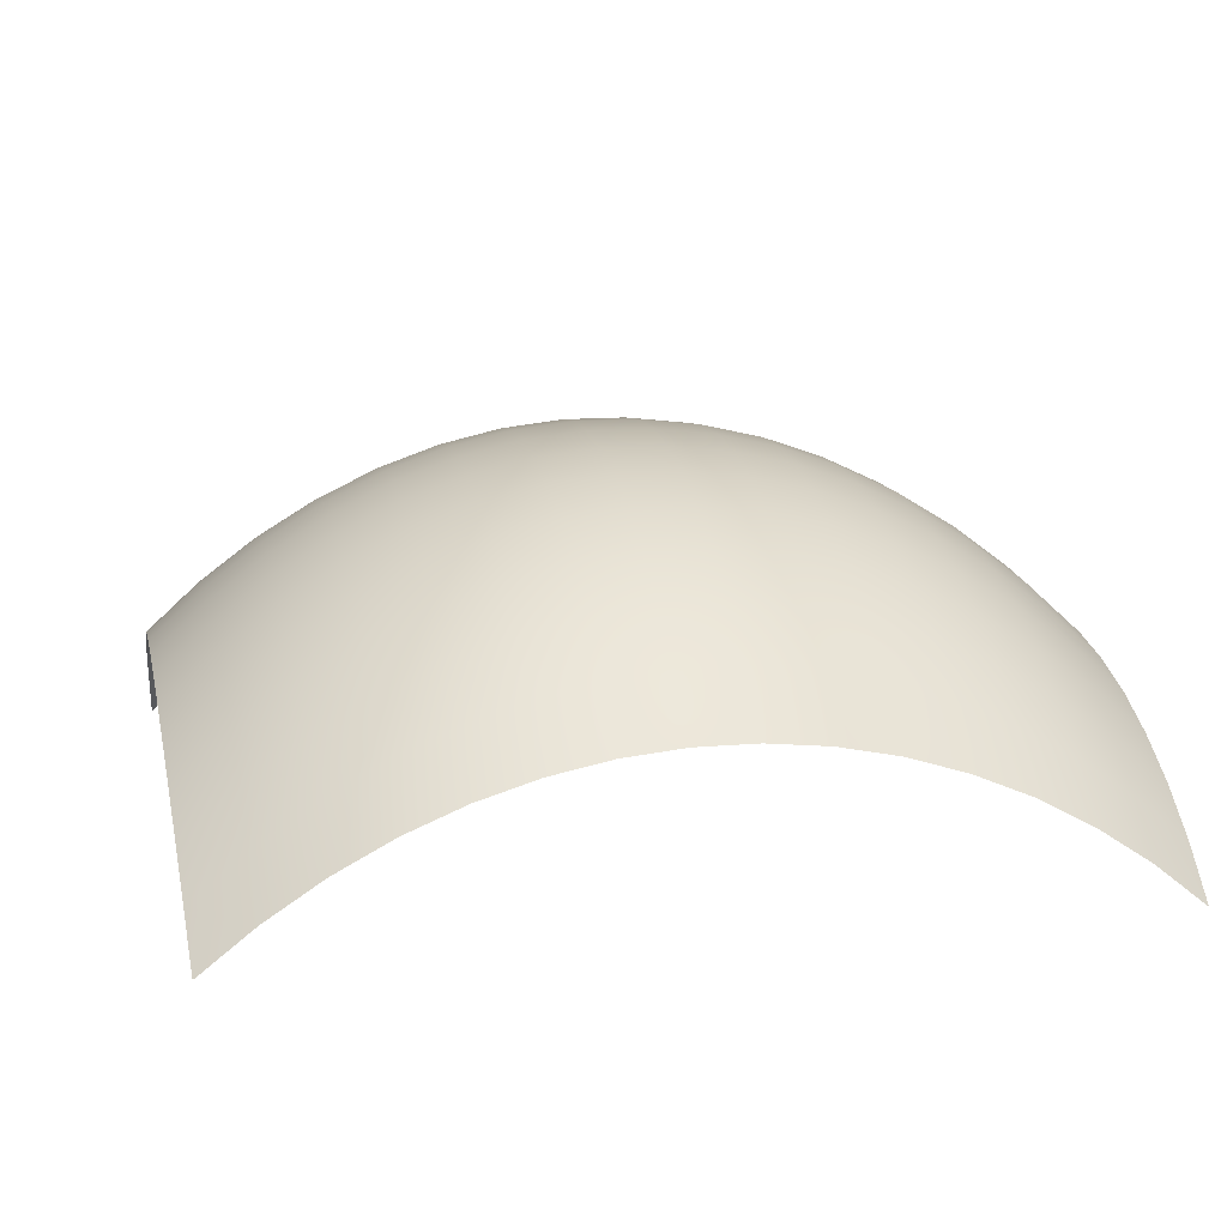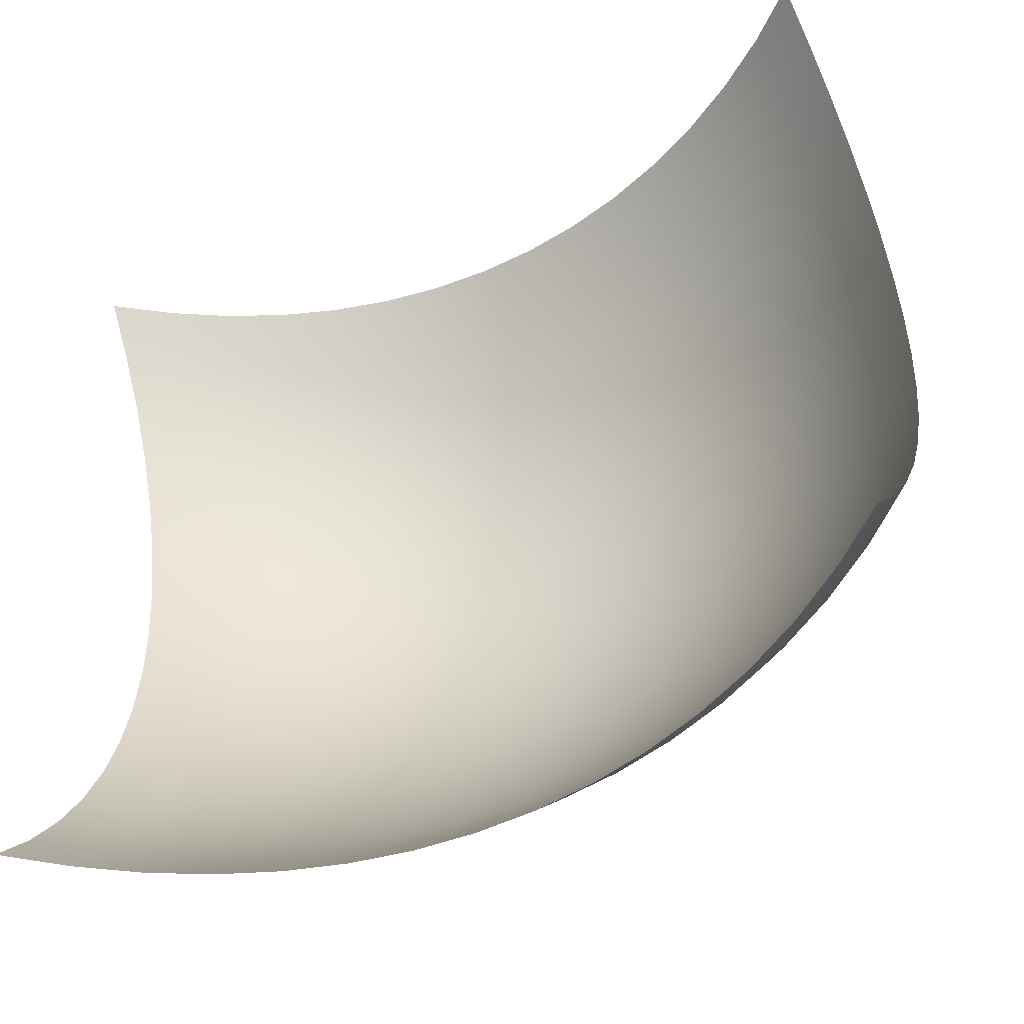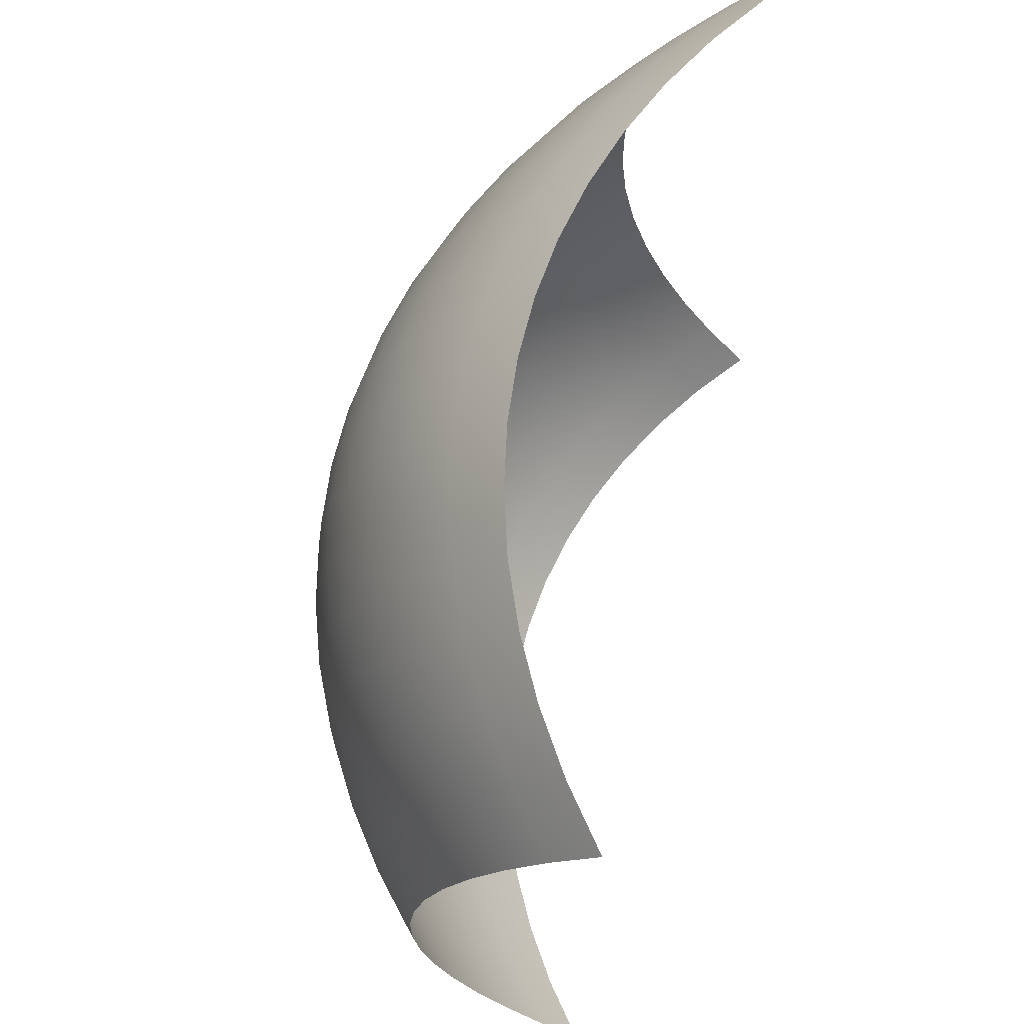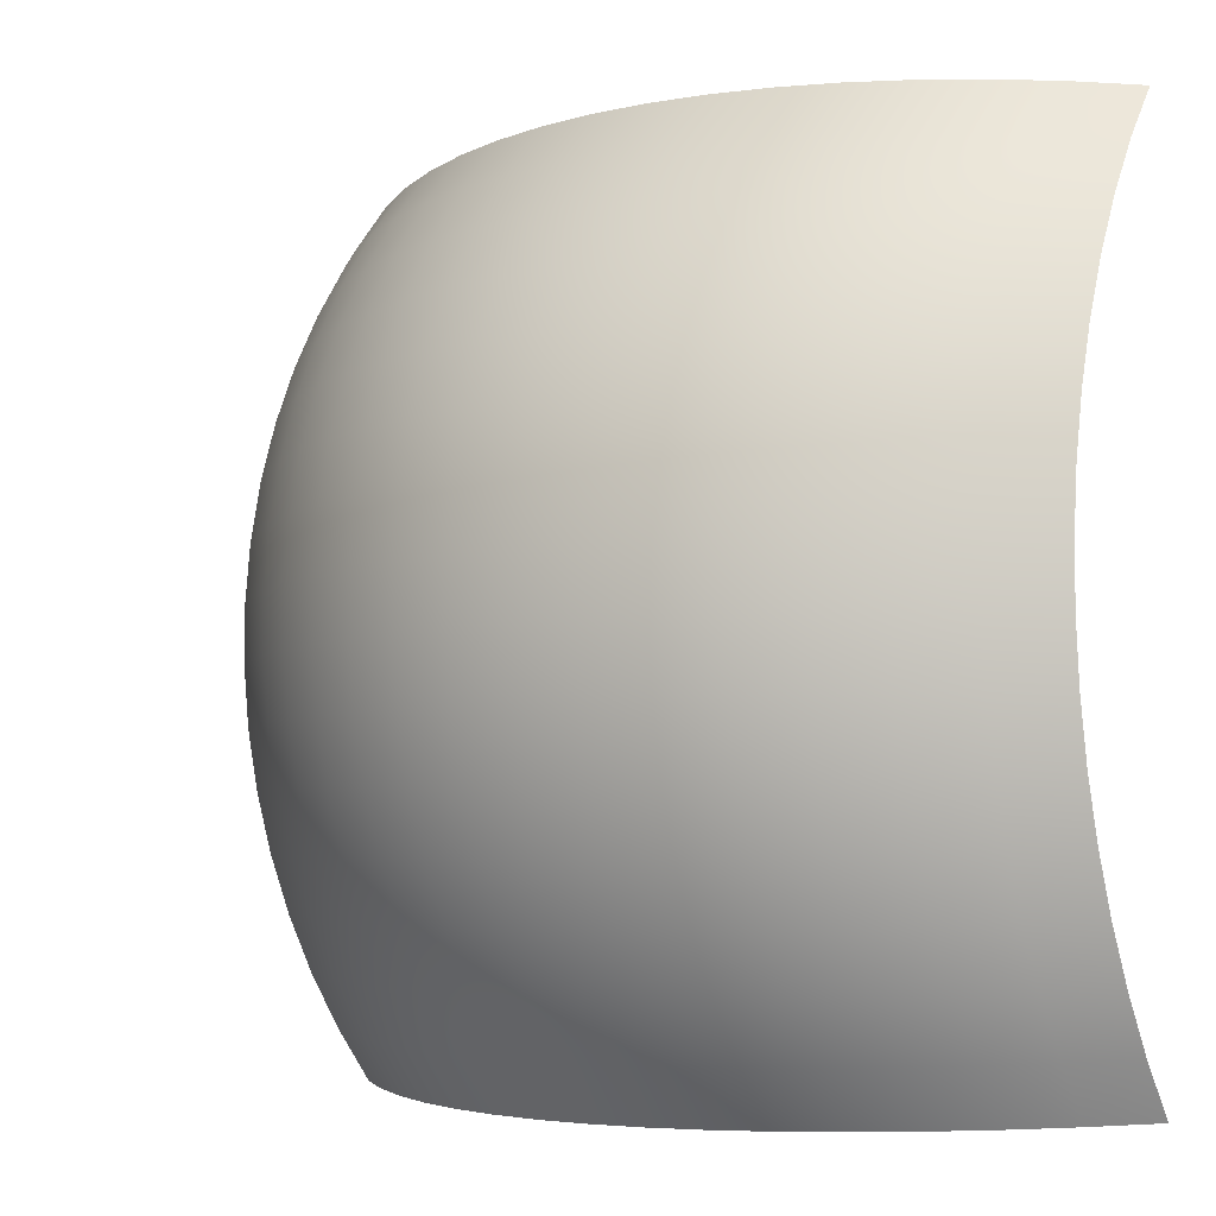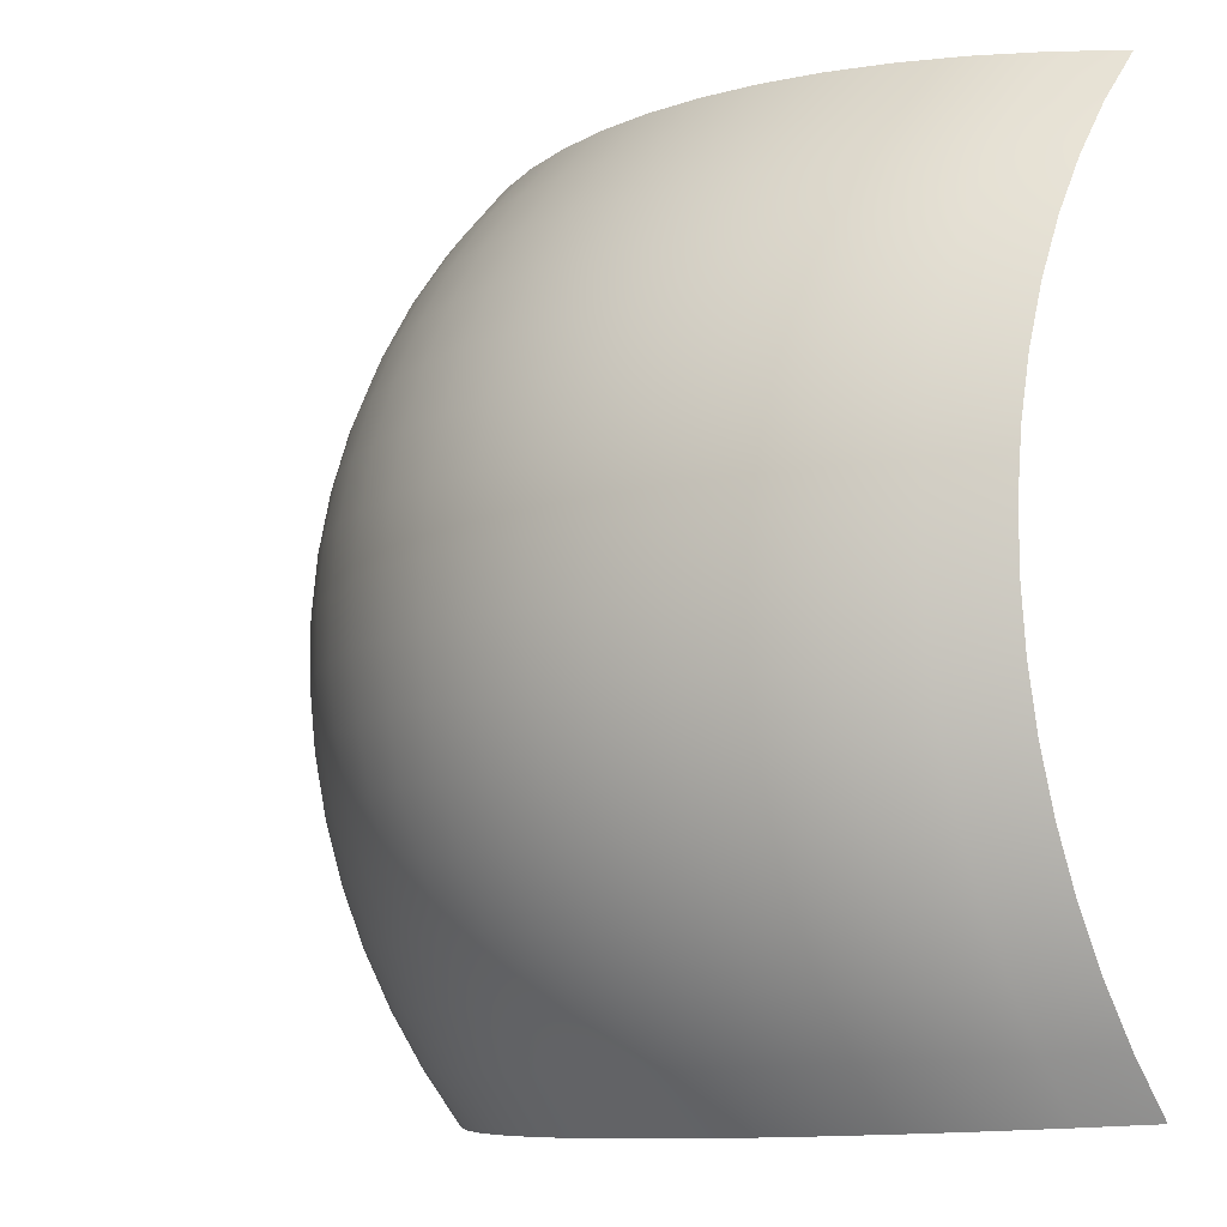
<metadata>
{"format":"obj","ext":"obj","renderer":"f3d","projection":"perspective","resolution":1024,"background":"white","views":[{"elev":12.5,"azim":78.1,"up":"+Y"},{"elev":-50.3,"azim":28.5,"up":"+Z"},{"elev":68.6,"azim":-75.7,"up":"+Z"},{"elev":-5.4,"azim":-143.4,"up":"+Z"},{"elev":-9.9,"azim":-131.6,"up":"+Z"}]}
</metadata>
<code>
o SurfPatch
v -0.6119 0.2841 0.6119
v -0.5364 0.3448 0.6161
v -0.4582 0.3969 0.6197
v -0.3779 0.4403 0.6227
v -0.2958 0.475 0.6251
v -0.2123 0.501 0.6269
v -0.1278 0.5184 0.628
v -0.04265 0.5271 0.6286
v 0.04265 0.5271 0.6286
v 0.1278 0.5184 0.628
v 0.2123 0.501 0.6269
v 0.2958 0.475 0.6251
v 0.3779 0.4403 0.6227
v 0.4582 0.3969 0.6197
v 0.5364 0.3448 0.6161
v 0.6119 0.2841 0.6119
v -0.6161 0.3448 0.5364
v -0.5402 0.4078 0.5402
v -0.4617 0.4619 0.5435
v -0.3808 0.5069 0.5463
v -0.2981 0.5429 0.5485
v -0.214 0.5699 0.5501
v -0.1288 0.5879 0.5512
v -0.043 0.5969 0.5518
v 0.043 0.5969 0.5518
v 0.1288 0.5879 0.5512
v 0.214 0.5699 0.5501
v 0.2981 0.5429 0.5485
v 0.3808 0.5069 0.5463
v 0.4616 0.4619 0.5435
v 0.5402 0.4078 0.5402
v 0.6161 0.3448 0.5364
v -0.6197 0.3969 0.4582
v -0.5435 0.4619 0.4617
v -0.4646 0.5175 0.4646
v -0.3833 0.5639 0.467
v -0.3001 0.601 0.469
v -0.2154 0.6289 0.4704
v -0.1297 0.6474 0.4714
v -0.0433 0.6567 0.4719
v 0.0433 0.6567 0.4719
v 0.1297 0.6474 0.4714
v 0.2154 0.6289 0.4704
v 0.3001 0.601 0.469
v 0.3833 0.5639 0.467
v 0.4646 0.5175 0.4646
v 0.5435 0.4619 0.4617
v 0.6197 0.3969 0.4582
v -0.6227 0.4403 0.3779
v -0.5463 0.5069 0.3808
v -0.467 0.5639 0.3833
v -0.3854 0.6115 0.3854
v -0.3018 0.6495 0.387
v -0.2166 0.6781 0.3883
v -0.1304 0.6971 0.3891
v -0.04355 0.7066 0.3895
v 0.04355 0.7066 0.3895
v 0.1304 0.6971 0.3891
v 0.2166 0.6781 0.3883
v 0.3018 0.6495 0.387
v 0.3854 0.6115 0.3854
v 0.467 0.5639 0.3833
v 0.5463 0.5069 0.3808
v 0.6227 0.4403 0.3779
v -0.6251 0.475 0.2958
v -0.5485 0.5429 0.2981
v -0.469 0.601 0.3001
v -0.387 0.6495 0.3018
v -0.3031 0.6883 0.3031
v -0.2176 0.7174 0.3041
v -0.131 0.7368 0.3048
v -0.04375 0.7465 0.3051
v 0.04374 0.7465 0.3051
v 0.131 0.7368 0.3048
v 0.2176 0.7174 0.3041
v 0.3031 0.6883 0.3031
v 0.387 0.6495 0.3018
v 0.469 0.601 0.3001
v 0.5485 0.5429 0.2981
v 0.6251 0.475 0.2958
v -0.6269 0.501 0.2123
v -0.5501 0.5699 0.214
v -0.4704 0.6289 0.2154
v -0.3883 0.6781 0.2166
v -0.3041 0.7174 0.2176
v -0.2183 0.7469 0.2183
v -0.1315 0.7666 0.2188
v -0.0439 0.7764 0.2191
v 0.04389 0.7764 0.2191
v 0.1315 0.7666 0.2188
v 0.2183 0.7469 0.2183
v 0.3041 0.7174 0.2176
v 0.3883 0.6781 0.2166
v 0.4704 0.6289 0.2154
v 0.5501 0.5699 0.214
v 0.6269 0.501 0.2123
v -0.628 0.5184 0.1278
v -0.5512 0.5879 0.1288
v -0.4714 0.6474 0.1297
v -0.3891 0.6971 0.1304
v -0.3048 0.7368 0.131
v -0.2188 0.7666 0.1315
v -0.1318 0.7864 0.1318
v -0.04399 0.7964 0.1319
v 0.04399 0.7964 0.1319
v 0.1318 0.7864 0.1318
v 0.2188 0.7666 0.1315
v 0.3048 0.7368 0.131
v 0.3891 0.6971 0.1304
v 0.4714 0.6474 0.1297
v 0.5512 0.5879 0.1288
v 0.628 0.5184 0.1278
v -0.6286 0.5271 0.04265
v -0.5518 0.5969 0.043
v -0.4719 0.6567 0.0433
v -0.3895 0.7066 0.04355
v -0.3051 0.7465 0.04375
v -0.2191 0.7764 0.0439
v -0.1319 0.7964 0.04399
v -0.04405 0.8063 0.04405
v 0.04404 0.8063 0.04405
v 0.1319 0.7964 0.04399
v 0.2191 0.7764 0.0439
v 0.3051 0.7465 0.04375
v 0.3895 0.7066 0.04355
v 0.4719 0.6567 0.0433
v 0.5518 0.5969 0.043
v 0.6286 0.5271 0.04265
v -0.6286 0.5271 -0.04265
v -0.5518 0.5969 -0.043
v -0.4719 0.6567 -0.0433
v -0.3895 0.7066 -0.04355
v -0.3051 0.7465 -0.04374
v -0.2191 0.7764 -0.04389
v -0.1319 0.7964 -0.04399
v -0.04405 0.8063 -0.04404
v 0.04404 0.8063 -0.04404
v 0.1319 0.7964 -0.04399
v 0.2191 0.7764 -0.04389
v 0.3051 0.7465 -0.04374
v 0.3895 0.7066 -0.04355
v 0.4719 0.6567 -0.0433
v 0.5518 0.5969 -0.043
v 0.6286 0.5271 -0.04265
v -0.628 0.5184 -0.1278
v -0.5512 0.5879 -0.1288
v -0.4714 0.6474 -0.1297
v -0.3891 0.6971 -0.1304
v -0.3048 0.7368 -0.131
v -0.2188 0.7666 -0.1315
v -0.1318 0.7864 -0.1318
v -0.04399 0.7964 -0.1319
v 0.04399 0.7964 -0.1319
v 0.1318 0.7864 -0.1318
v 0.2188 0.7666 -0.1315
v 0.3048 0.7368 -0.131
v 0.3891 0.6971 -0.1304
v 0.4714 0.6474 -0.1297
v 0.5512 0.5879 -0.1288
v 0.628 0.5184 -0.1278
v -0.6269 0.501 -0.2123
v -0.5501 0.5699 -0.214
v -0.4704 0.6289 -0.2154
v -0.3883 0.6781 -0.2166
v -0.3041 0.7174 -0.2176
v -0.2183 0.7469 -0.2183
v -0.1315 0.7666 -0.2188
v -0.0439 0.7764 -0.2191
v 0.04389 0.7764 -0.2191
v 0.1315 0.7666 -0.2188
v 0.2183 0.7469 -0.2183
v 0.3041 0.7174 -0.2176
v 0.3883 0.6781 -0.2166
v 0.4704 0.6289 -0.2154
v 0.5501 0.5699 -0.214
v 0.6269 0.501 -0.2123
v -0.6251 0.475 -0.2958
v -0.5485 0.5429 -0.2981
v -0.469 0.601 -0.3001
v -0.387 0.6495 -0.3018
v -0.3031 0.6883 -0.3031
v -0.2176 0.7174 -0.3041
v -0.131 0.7368 -0.3048
v -0.04375 0.7465 -0.3051
v 0.04374 0.7465 -0.3051
v 0.131 0.7368 -0.3048
v 0.2176 0.7174 -0.3041
v 0.3031 0.6883 -0.3031
v 0.387 0.6495 -0.3018
v 0.469 0.601 -0.3001
v 0.5485 0.5429 -0.2981
v 0.6251 0.475 -0.2958
v -0.6227 0.4403 -0.3779
v -0.5463 0.5069 -0.3808
v -0.467 0.5639 -0.3833
v -0.3854 0.6115 -0.3854
v -0.3018 0.6495 -0.387
v -0.2166 0.6781 -0.3883
v -0.1304 0.6971 -0.3891
v -0.04355 0.7066 -0.3895
v 0.04355 0.7066 -0.3895
v 0.1304 0.6971 -0.3891
v 0.2166 0.6781 -0.3883
v 0.3018 0.6495 -0.387
v 0.3854 0.6115 -0.3854
v 0.467 0.5639 -0.3833
v 0.5463 0.5069 -0.3808
v 0.6227 0.4403 -0.3779
v -0.6197 0.3969 -0.4582
v -0.5435 0.4619 -0.4616
v -0.4646 0.5175 -0.4646
v -0.3833 0.5639 -0.467
v -0.3001 0.601 -0.469
v -0.2154 0.6289 -0.4704
v -0.1297 0.6474 -0.4714
v -0.0433 0.6567 -0.4719
v 0.0433 0.6567 -0.4719
v 0.1297 0.6474 -0.4714
v 0.2154 0.6289 -0.4704
v 0.3001 0.601 -0.469
v 0.3833 0.5639 -0.467
v 0.4646 0.5175 -0.4646
v 0.5435 0.4619 -0.4616
v 0.6197 0.3969 -0.4582
v -0.6161 0.3448 -0.5364
v -0.5402 0.4078 -0.5402
v -0.4617 0.4619 -0.5435
v -0.3808 0.5069 -0.5463
v -0.2981 0.5429 -0.5485
v -0.214 0.5699 -0.5501
v -0.1288 0.5879 -0.5512
v -0.043 0.5969 -0.5518
v 0.043 0.5969 -0.5518
v 0.1288 0.5879 -0.5512
v 0.214 0.5699 -0.5501
v 0.2981 0.5429 -0.5485
v 0.3808 0.5069 -0.5463
v 0.4616 0.4619 -0.5435
v 0.5402 0.4078 -0.5402
v 0.6161 0.3448 -0.5364
v -0.6119 0.2841 -0.6119
v -0.5364 0.3448 -0.6161
v -0.4582 0.3969 -0.6197
v -0.3779 0.4403 -0.6227
v -0.2958 0.475 -0.6251
v -0.2123 0.501 -0.6269
v -0.1278 0.5184 -0.628
v -0.04265 0.5271 -0.6286
v 0.04265 0.5271 -0.6286
v 0.1278 0.5184 -0.628
v 0.2123 0.501 -0.6269
v 0.2958 0.475 -0.6251
v 0.3779 0.4403 -0.6227
v 0.4582 0.3969 -0.6197
v 0.5364 0.3448 -0.6161
v 0.6119 0.2841 -0.6119
f 2 17 1
f 3 18 2
f 4 19 3
f 5 20 4
f 6 21 5
f 7 22 6
f 8 23 7
f 9 24 8
f 26 9 10
f 27 10 11
f 28 11 12
f 29 12 13
f 30 13 14
f 31 14 15
f 32 15 16
f 18 33 17
f 19 34 18
f 20 35 19
f 21 36 20
f 22 37 21
f 23 38 22
f 24 39 23
f 25 40 24
f 42 25 26
f 43 26 27
f 44 27 28
f 45 28 29
f 46 29 30
f 47 30 31
f 48 31 32
f 34 49 33
f 35 50 34
f 36 51 35
f 37 52 36
f 38 53 37
f 39 54 38
f 40 55 39
f 41 56 40
f 58 41 42
f 59 42 43
f 60 43 44
f 61 44 45
f 62 45 46
f 63 46 47
f 64 47 48
f 50 65 49
f 51 66 50
f 52 67 51
f 53 68 52
f 54 69 53
f 55 70 54
f 56 71 55
f 73 56 57
f 74 57 58
f 75 58 59
f 76 59 60
f 77 60 61
f 78 61 62
f 79 62 63
f 80 63 64
f 66 81 65
f 67 82 66
f 68 83 67
f 69 84 68
f 70 85 69
f 71 86 70
f 72 87 71
f 73 88 72
f 90 73 74
f 91 74 75
f 92 75 76
f 93 76 77
f 94 77 78
f 95 78 79
f 96 79 80
f 82 97 81
f 83 98 82
f 84 99 83
f 85 100 84
f 86 101 85
f 87 102 86
f 88 103 87
f 105 88 89
f 106 89 90
f 107 90 91
f 108 91 92
f 109 92 93
f 110 93 94
f 111 94 95
f 112 95 96
f 98 113 97
f 99 114 98
f 100 115 99
f 101 116 100
f 102 117 101
f 103 118 102
f 104 119 103
f 121 104 105
f 122 105 106
f 123 106 107
f 124 107 108
f 125 108 109
f 126 109 110
f 127 110 111
f 128 111 112
f 114 129 113
f 115 130 114
f 116 131 115
f 117 132 116
f 118 133 117
f 135 118 119
f 136 119 120
f 121 136 120
f 122 137 121
f 123 138 122
f 140 123 124
f 141 124 125
f 142 125 126
f 143 126 127
f 144 127 128
f 146 129 130
f 147 130 131
f 148 131 132
f 149 132 133
f 150 133 134
f 151 134 135
f 152 135 136
f 153 136 137
f 138 153 137
f 139 154 138
f 140 155 139
f 141 156 140
f 142 157 141
f 143 158 142
f 144 159 143
f 162 145 146
f 163 146 147
f 164 147 148
f 165 148 149
f 166 149 150
f 167 150 151
f 168 151 152
f 169 152 153
f 154 169 153
f 155 170 154
f 156 171 155
f 157 172 156
f 158 173 157
f 159 174 158
f 160 175 159
f 178 161 162
f 179 162 163
f 180 163 164
f 181 164 165
f 182 165 166
f 183 166 167
f 184 167 168
f 185 168 169
f 170 185 169
f 171 186 170
f 172 187 171
f 173 188 172
f 174 189 173
f 175 190 174
f 176 191 175
f 194 177 178
f 195 178 179
f 196 179 180
f 197 180 181
f 198 181 182
f 199 182 183
f 200 183 184
f 201 184 185
f 186 201 185
f 187 202 186
f 188 203 187
f 189 204 188
f 190 205 189
f 191 206 190
f 192 207 191
f 210 193 194
f 211 194 195
f 212 195 196
f 213 196 197
f 214 197 198
f 215 198 199
f 216 199 200
f 217 200 201
f 202 217 201
f 203 218 202
f 204 219 203
f 205 220 204
f 206 221 205
f 207 222 206
f 208 223 207
f 226 209 210
f 227 210 211
f 228 211 212
f 229 212 213
f 230 213 214
f 231 214 215
f 232 215 216
f 233 216 217
f 218 233 217
f 219 234 218
f 220 235 219
f 221 236 220
f 222 237 221
f 223 238 222
f 224 239 223
f 242 225 226
f 243 226 227
f 244 227 228
f 245 228 229
f 246 229 230
f 247 230 231
f 248 231 232
f 249 232 233
f 234 249 233
f 235 250 234
f 236 251 235
f 237 252 236
f 238 253 237
f 239 254 238
f 240 255 239
f 2 18 17
f 3 19 18
f 4 20 19
f 5 21 20
f 6 22 21
f 7 23 22
f 8 24 23
f 9 25 24
f 26 25 9
f 27 26 10
f 28 27 11
f 29 28 12
f 30 29 13
f 31 30 14
f 32 31 15
f 18 34 33
f 19 35 34
f 20 36 35
f 21 37 36
f 22 38 37
f 23 39 38
f 24 40 39
f 25 41 40
f 42 41 25
f 43 42 26
f 44 43 27
f 45 44 28
f 46 45 29
f 47 46 30
f 48 47 31
f 34 50 49
f 35 51 50
f 36 52 51
f 37 53 52
f 38 54 53
f 39 55 54
f 40 56 55
f 41 57 56
f 58 57 41
f 59 58 42
f 60 59 43
f 61 60 44
f 62 61 45
f 63 62 46
f 64 63 47
f 50 66 65
f 51 67 66
f 52 68 67
f 53 69 68
f 54 70 69
f 55 71 70
f 56 72 71
f 73 72 56
f 74 73 57
f 75 74 58
f 76 75 59
f 77 76 60
f 78 77 61
f 79 78 62
f 80 79 63
f 66 82 81
f 67 83 82
f 68 84 83
f 69 85 84
f 70 86 85
f 71 87 86
f 72 88 87
f 73 89 88
f 90 89 73
f 91 90 74
f 92 91 75
f 93 92 76
f 94 93 77
f 95 94 78
f 96 95 79
f 82 98 97
f 83 99 98
f 84 100 99
f 85 101 100
f 86 102 101
f 87 103 102
f 88 104 103
f 105 104 88
f 106 105 89
f 107 106 90
f 108 107 91
f 109 108 92
f 110 109 93
f 111 110 94
f 112 111 95
f 98 114 113
f 99 115 114
f 100 116 115
f 101 117 116
f 102 118 117
f 103 119 118
f 104 120 119
f 121 120 104
f 122 121 105
f 123 122 106
f 124 123 107
f 125 124 108
f 126 125 109
f 127 126 110
f 128 127 111
f 114 130 129
f 115 131 130
f 116 132 131
f 117 133 132
f 118 134 133
f 135 134 118
f 136 135 119
f 121 137 136
f 122 138 137
f 123 139 138
f 140 139 123
f 141 140 124
f 142 141 125
f 143 142 126
f 144 143 127
f 146 145 129
f 147 146 130
f 148 147 131
f 149 148 132
f 150 149 133
f 151 150 134
f 152 151 135
f 153 152 136
f 138 154 153
f 139 155 154
f 140 156 155
f 141 157 156
f 142 158 157
f 143 159 158
f 144 160 159
f 162 161 145
f 163 162 146
f 164 163 147
f 165 164 148
f 166 165 149
f 167 166 150
f 168 167 151
f 169 168 152
f 154 170 169
f 155 171 170
f 156 172 171
f 157 173 172
f 158 174 173
f 159 175 174
f 160 176 175
f 178 177 161
f 179 178 162
f 180 179 163
f 181 180 164
f 182 181 165
f 183 182 166
f 184 183 167
f 185 184 168
f 170 186 185
f 171 187 186
f 172 188 187
f 173 189 188
f 174 190 189
f 175 191 190
f 176 192 191
f 194 193 177
f 195 194 178
f 196 195 179
f 197 196 180
f 198 197 181
f 199 198 182
f 200 199 183
f 201 200 184
f 186 202 201
f 187 203 202
f 188 204 203
f 189 205 204
f 190 206 205
f 191 207 206
f 192 208 207
f 210 209 193
f 211 210 194
f 212 211 195
f 213 212 196
f 214 213 197
f 215 214 198
f 216 215 199
f 217 216 200
f 202 218 217
f 203 219 218
f 204 220 219
f 205 221 220
f 206 222 221
f 207 223 222
f 208 224 223
f 226 225 209
f 227 226 210
f 228 227 211
f 229 228 212
f 230 229 213
f 231 230 214
f 232 231 215
f 233 232 216
f 218 234 233
f 219 235 234
f 220 236 235
f 221 237 236
f 222 238 237
f 223 239 238
f 224 240 239
f 242 241 225
f 243 242 226
f 244 243 227
f 245 244 228
f 246 245 229
f 247 246 230
f 248 247 231
f 249 248 232
f 234 250 249
f 235 251 250
f 236 252 251
f 237 253 252
f 238 254 253
f 239 255 254
f 240 256 255

</code>
